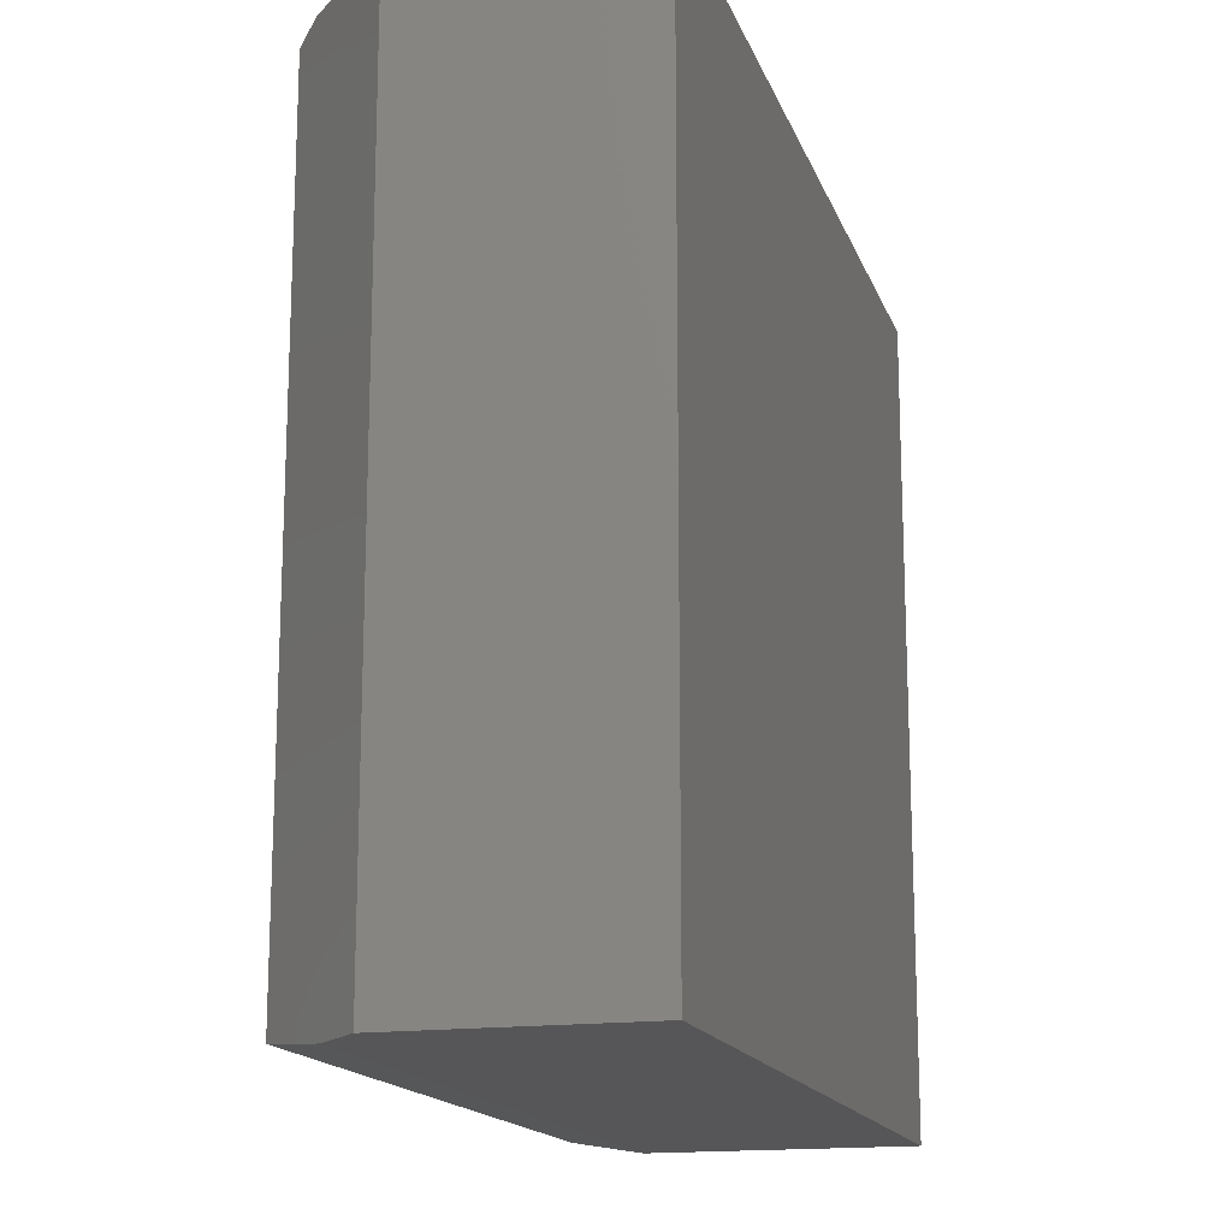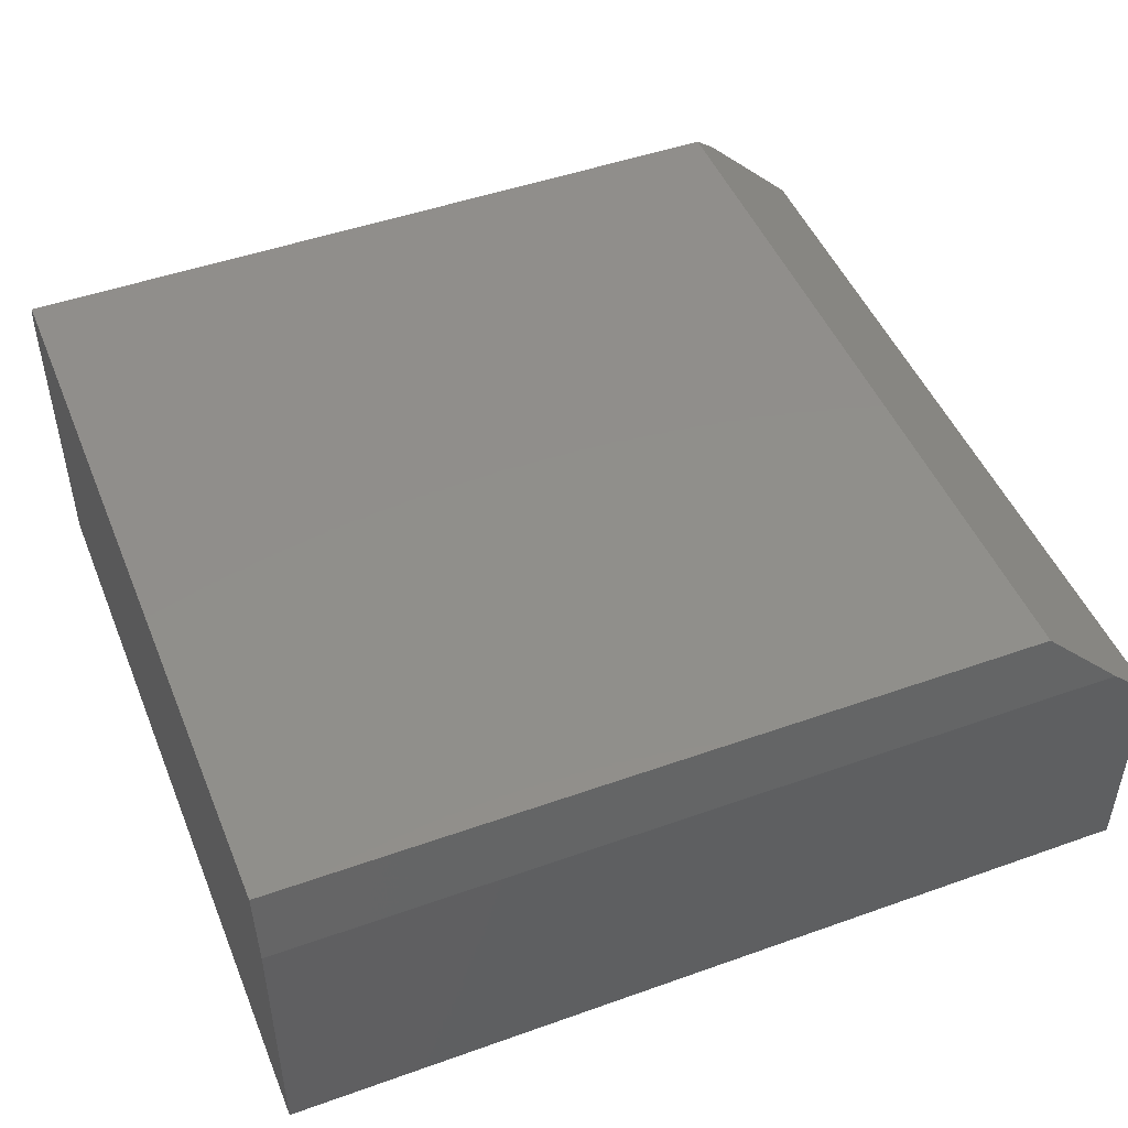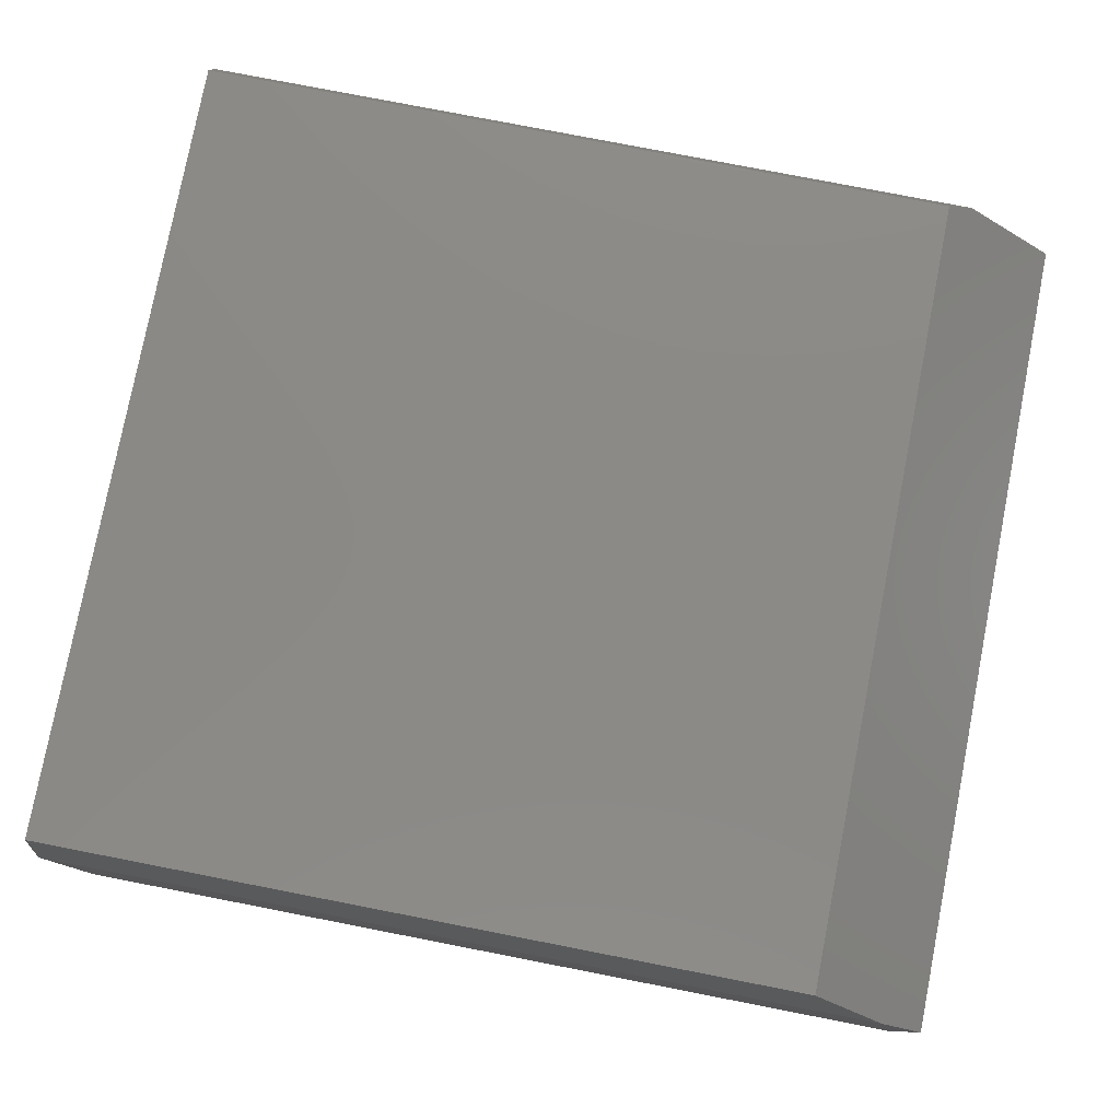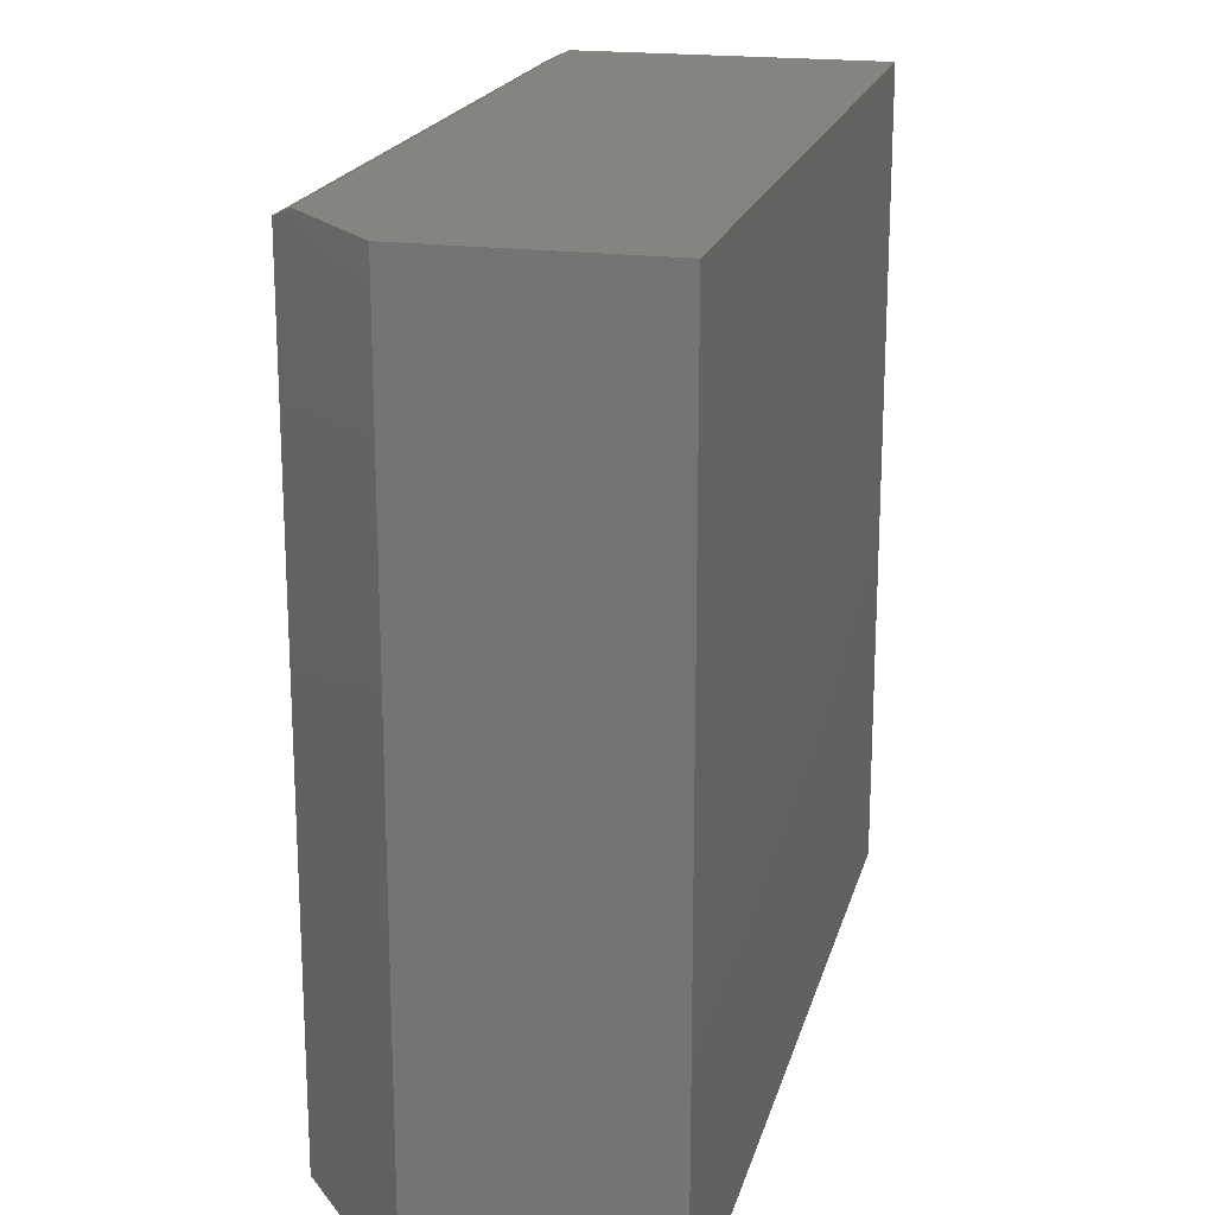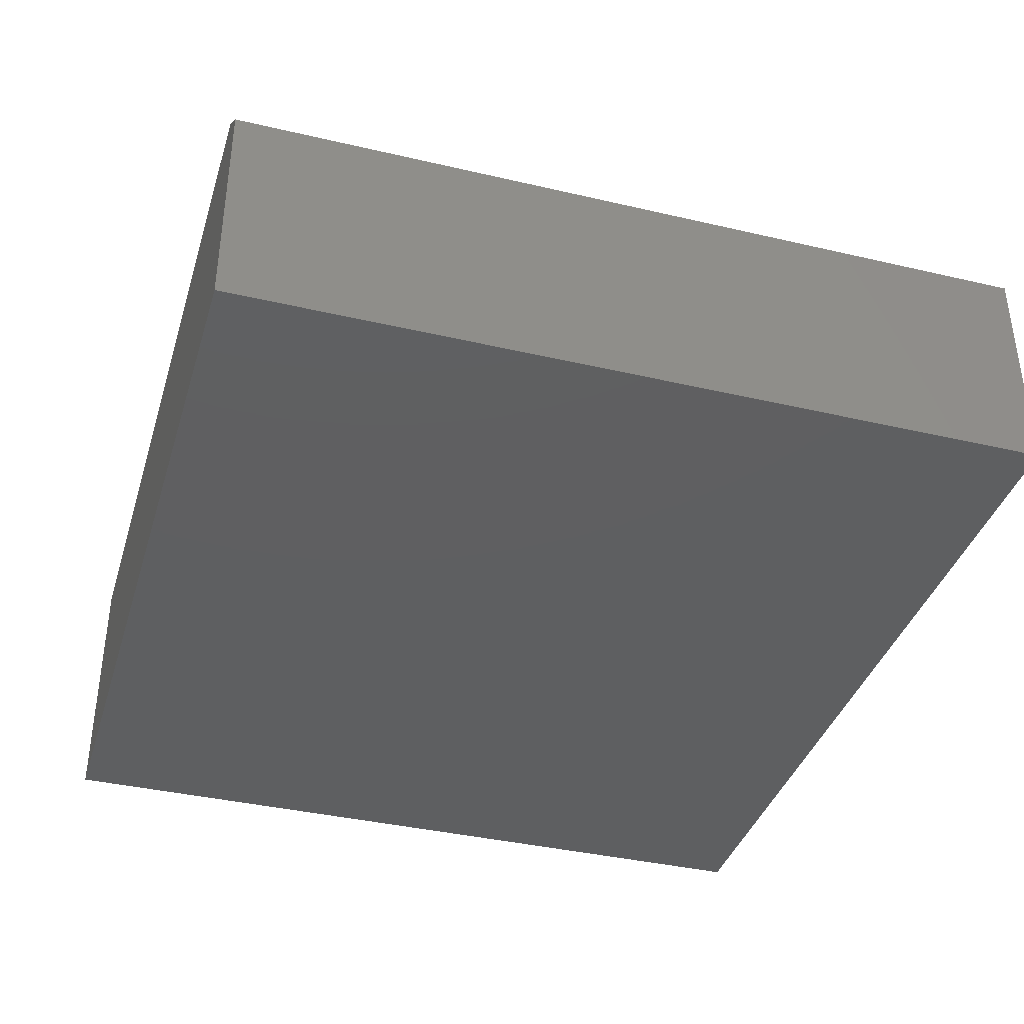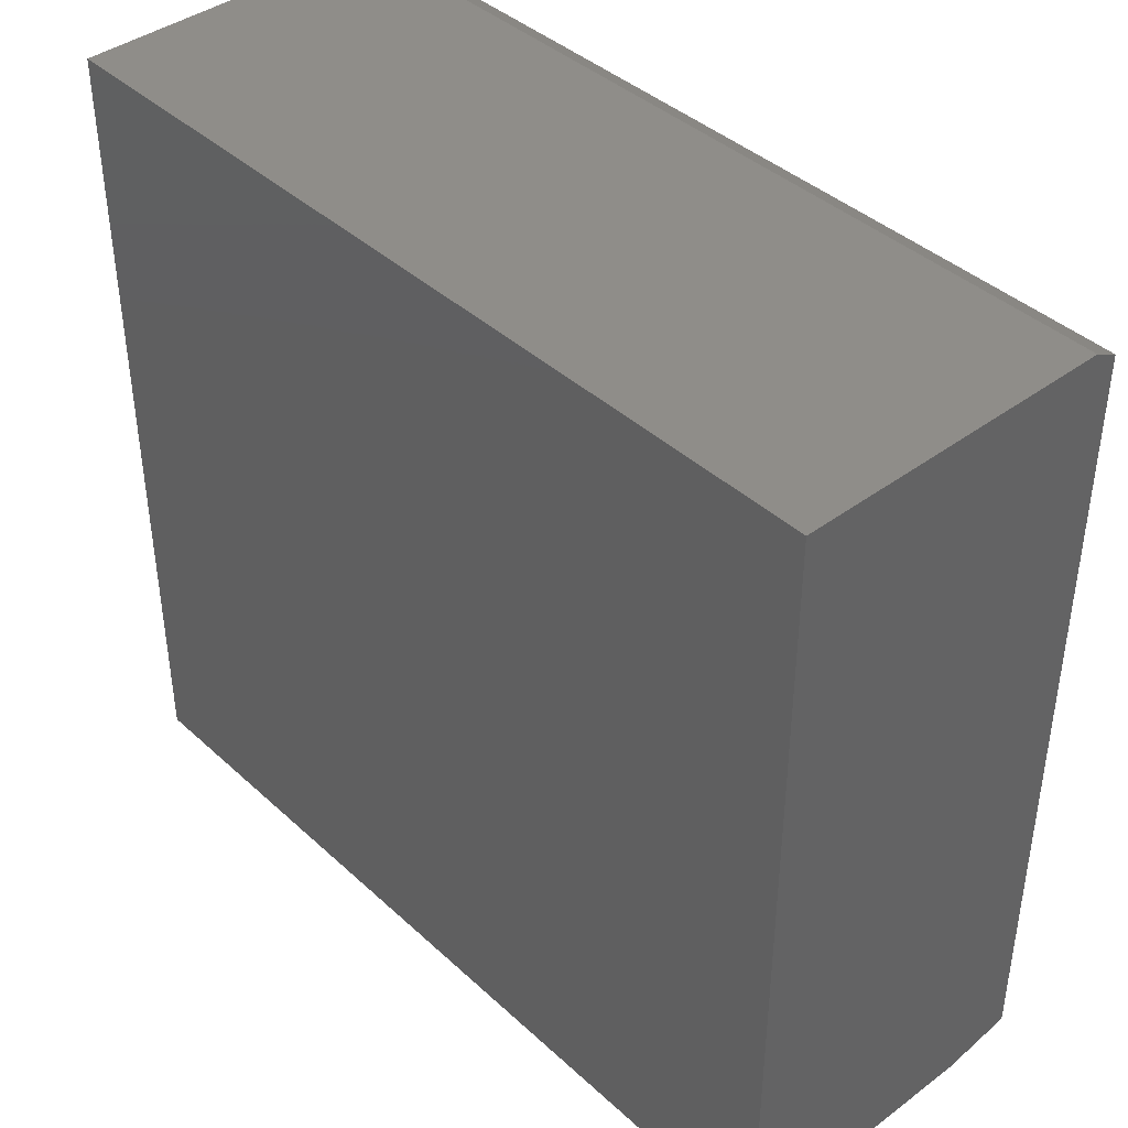
<metadata>
{"format":"stl","ext":"stl","renderer":"f3d","projection":"perspective","resolution":1024,"background":"white","views":[{"elev":-16.0,"azim":-74.0,"up":"+Z"},{"elev":47.9,"azim":158.2,"up":"+Y"},{"elev":78.8,"azim":-169.0,"up":"+Y"},{"elev":19.5,"azim":-76.2,"up":"+Z"},{"elev":-38.2,"azim":-106.5,"up":"+Y"},{"elev":40.9,"azim":47.9,"up":"+Z"}]}
</metadata>
<code>
# stl→obj: 14 verts, 24 faces
v 0.75 -0.03125 0.5951
v 0.75 1.219e-16 0.5794
v -0.2751 -0.03125 0.5951
v -0.2422 6.686e-17 0.5794
v -0.2422 9.541e-18 -0.4531
v 0.75 6.462e-17 -0.4531
v -0.3984 -0.4453 0.5951
v -0.3984 -0.1484 0.5951
v -0.3984 -0.4453 -0.4688
v -0.3984 -0.1484 -0.4688
v 0.75 -0.4453 0.5951
v -0.3409 -0.09375 -0.4688
v 0.75 -0.09375 -0.4688
v 0.75 -0.4453 -0.4688
f 1 2 3
f 3 2 4
f 5 4 6
f 6 4 2
f 7 8 9
f 9 8 10
f 11 1 7
f 7 1 3
f 7 3 8
f 12 5 13
f 13 5 6
f 13 14 12
f 12 14 9
f 12 9 10
f 4 8 3
f 8 4 10
f 10 4 5
f 10 5 12
f 6 14 13
f 14 6 11
f 11 6 2
f 11 2 1
f 9 14 7
f 7 14 11

</code>
